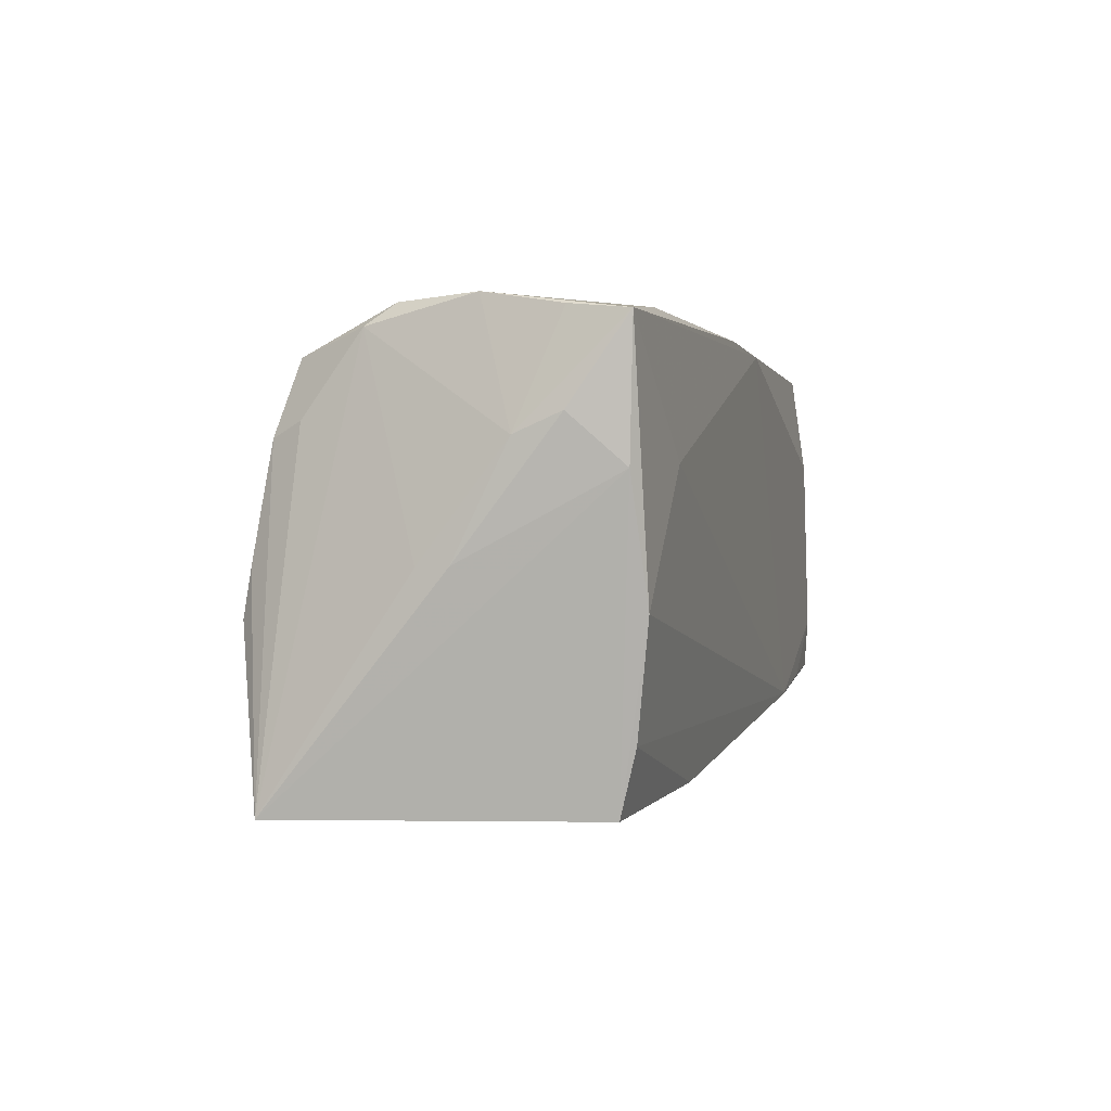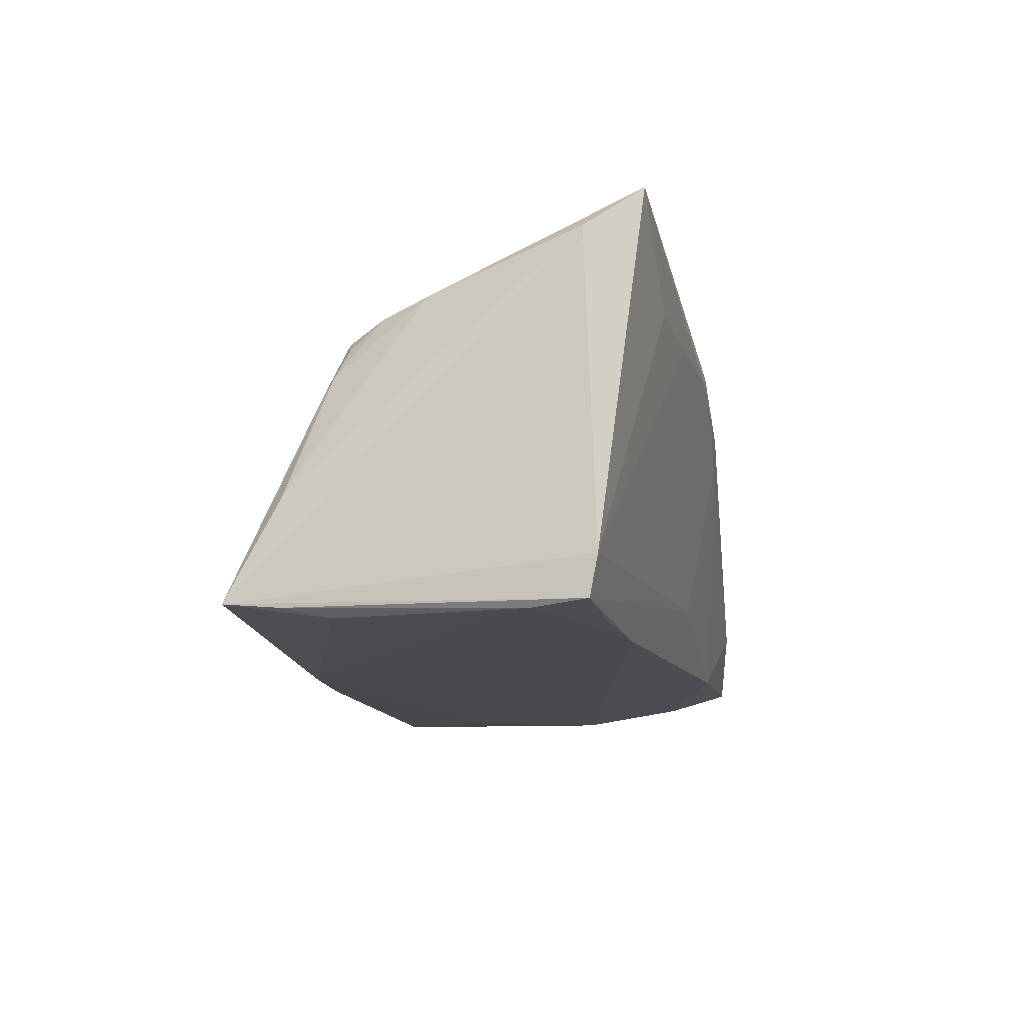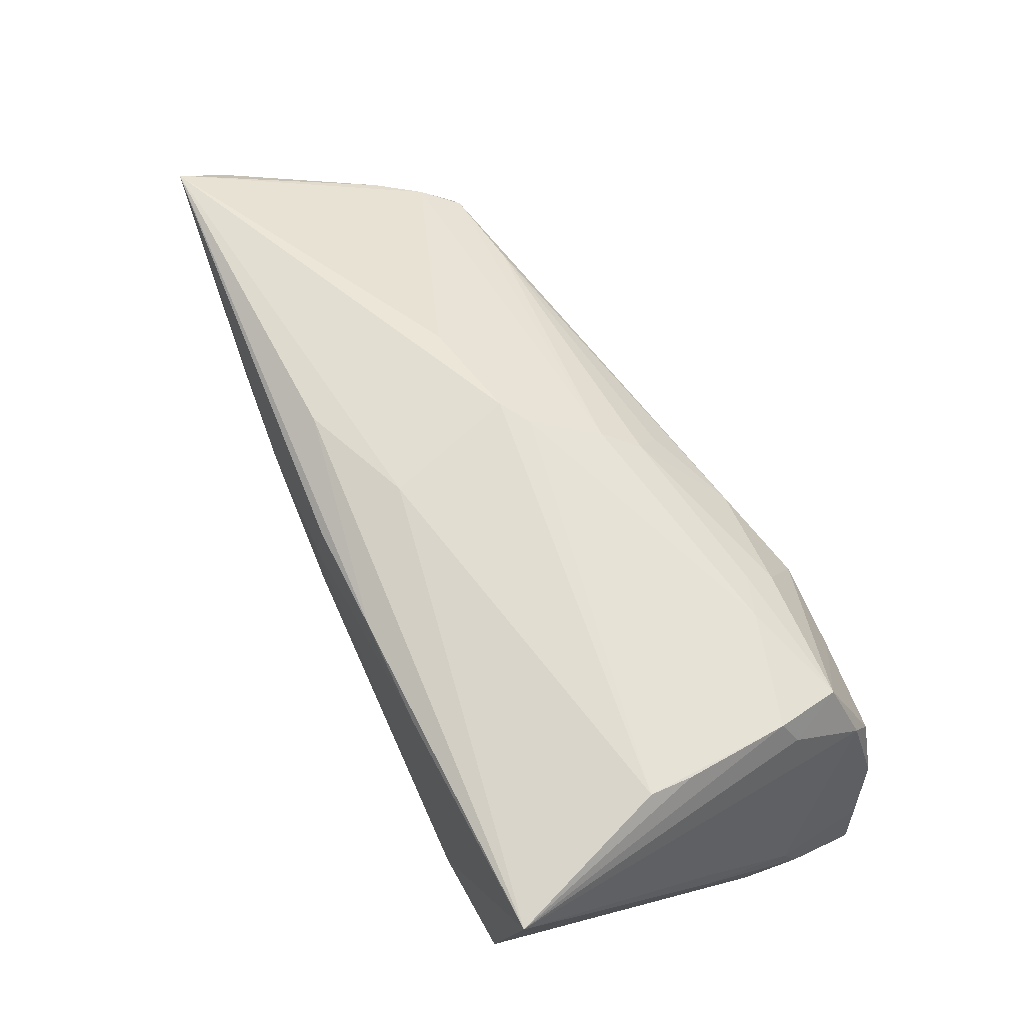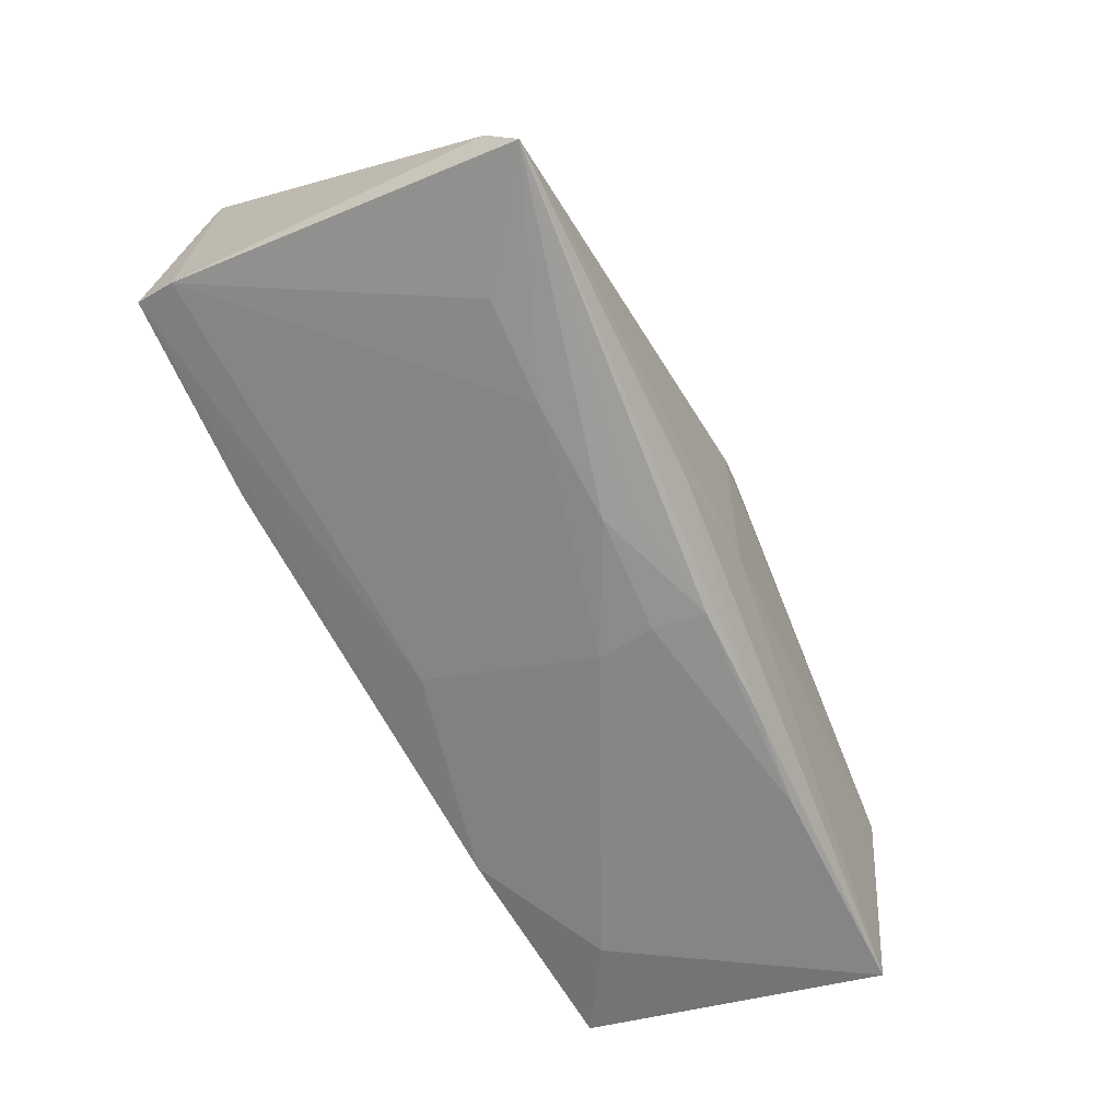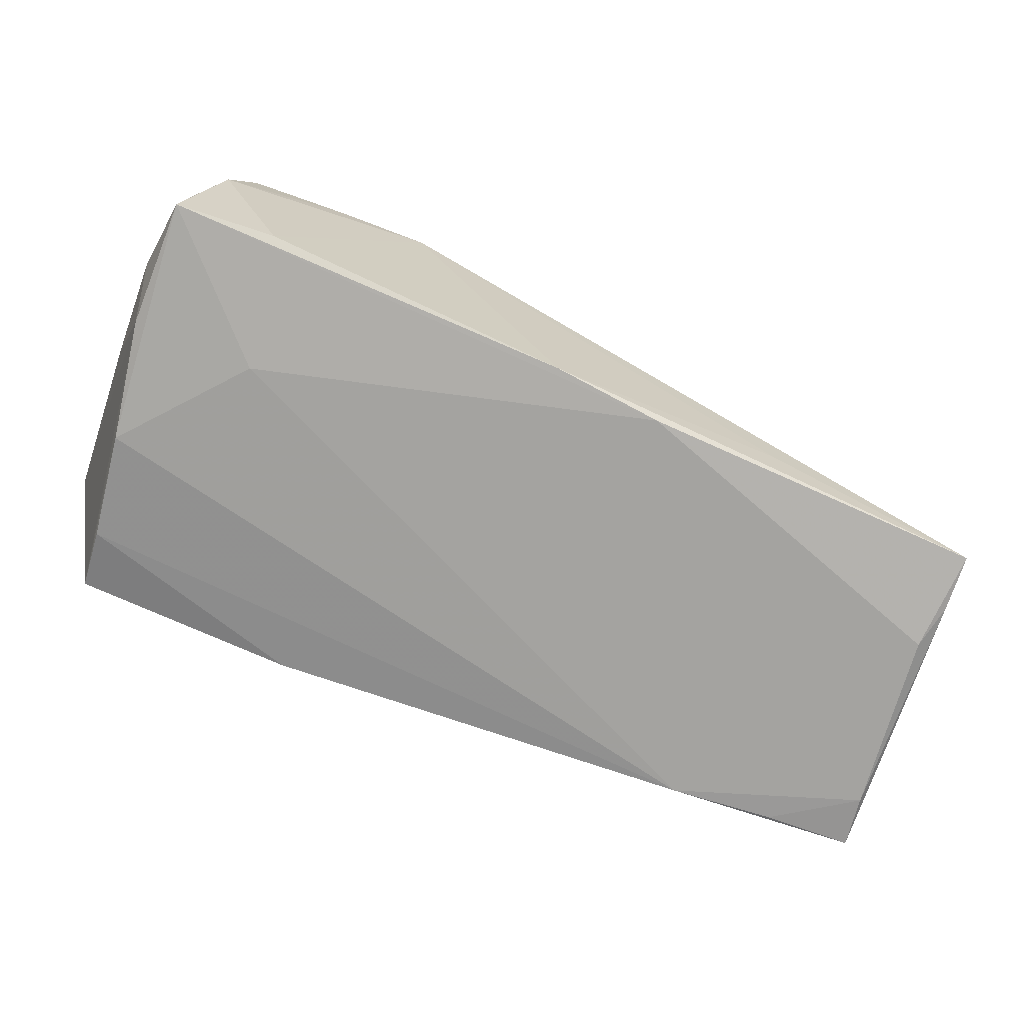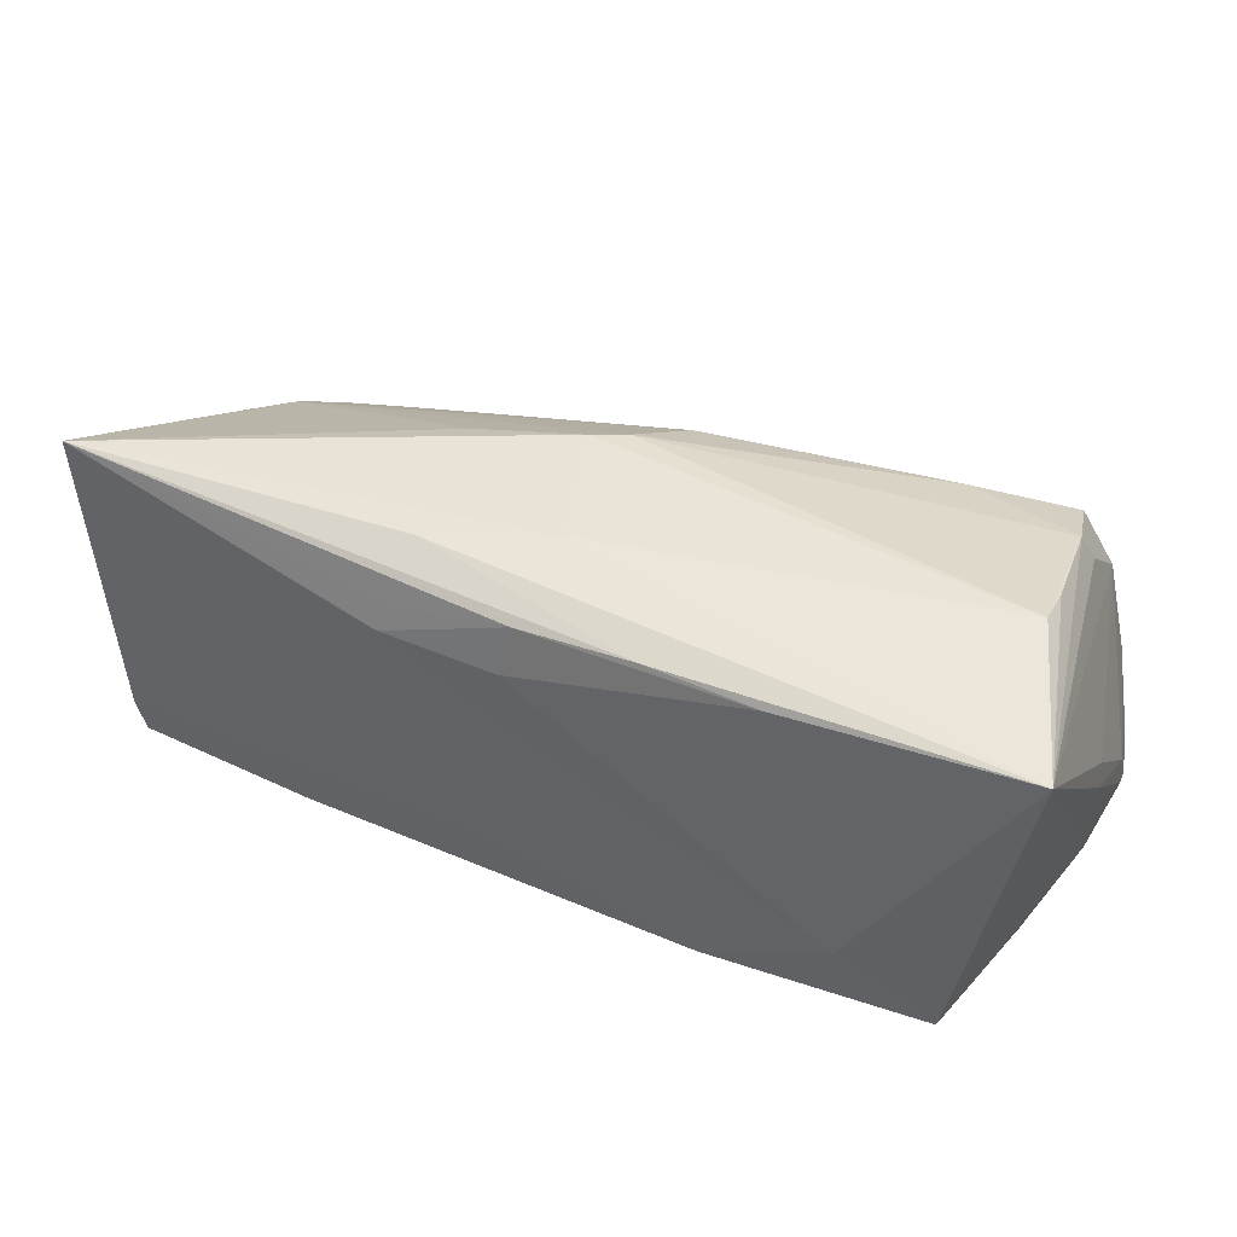
<metadata>
{"format":"obj","ext":"obj","renderer":"f3d","projection":"perspective","resolution":1024,"background":"white","views":[{"elev":0.3,"azim":104.8,"up":"+Y"},{"elev":-13.6,"azim":-81.7,"up":"+Z"},{"elev":63.0,"azim":63.7,"up":"+Z"},{"elev":-62.0,"azim":-64.0,"up":"+Y"},{"elev":-72.9,"azim":155.1,"up":"+Z"},{"elev":37.7,"azim":24.4,"up":"+Z"}]}
</metadata>
<code>
v 0.05231 0.01311 -0.007998
v 0.05108 0.02487 -0.01954
v -0.05214 0.01939 -0.007598
v 0.04561 -0.004797 0.02196
v -0.05546 -0.008167 -0.02102
v 0.03319 -0.02544 -0.00988
v -0.03161 -0.02337 0.01386
v 0.04527 0.02672 0.005654
v 0.002151 0.01932 0.01549
v -0.05327 0.01875 -0.01988
v 0.04412 -0.02415 -0.01662
v 0.01774 -0.02312 -0.01836
v -0.05677 -0.0141 0.0201
v 0.002939 0.02614 -0.02063
v 0.03378 0.02766 0.006607
v -0.006896 -0.02188 -0.01281
v -0.05664 -0.0208 0.02408
v -0.002726 -0.02544 0.006969
v 0.04607 0.02433 0.008953
v -0.03348 -0.01683 -0.02102
v -0.01737 -0.02491 0.01436
v -0.003496 -0.02533 0.01358
v -0.04989 0.003924 0.01548
v 0.0307 0.01753 0.01935
v 0.02514 0.0197 0.01758
v 0.05208 -0.02406 0.01801
v -0.01033 0.02542 -0.02102
v -0.03309 0.01513 0.01351
v 0.04803 0.02723 -0.003642
v -0.05736 -0.01543 -0.01584
v -0.01618 -0.02433 0.01743
v 0.0426 0.0217 0.0168
v -0.04423 0.01396 0.01214
v -0.01899 -0.0007519 0.02388
v -0.04705 0.009465 0.01406
v -0.002249 -0.02462 0.01945
v -0.0527 0.02544 -0.01922
v 0.04416 0.02314 0.01286
v 0.001627 0.01179 0.02176
v -0.05492 -0.007542 0.01691
v 0.04432 0.01346 0.01924
v 0.02547 0.02338 0.01451
v -0.05213 0.01341 -0.02096
v 0.02425 -0.02479 0.01811
v -0.001437 -0.0143 0.02392
v 0.05006 0.02559 -0.0128
v -0.02635 0.02616 -0.01525
v 0.05033 0.009929 -0.01903
v 0.01203 0.02462 0.01156
v -0.04759 0.01598 0.005451
v -0.05142 0.01729 -0.003555
v -0.05677 -0.01448 -0.0204
v 0.0522 0.0005366 0.001569
v -0.0153 -0.01962 0.02342
v 0.05233 0.0006761 -0.001954
v -0.04615 0.01354 0.01076
v 0.04721 -0.003875 -0.02025
v 0.02294 0.0283 0.007509
v -0.005991 0.001503 0.02526
v 0.01141 -0.02454 0.01941
v 0.03947 0.02614 -0.01908
v -0.04754 0.01499 0.007162
v 0.04567 0.01513 0.01576
v -0.0461 -0.01521 -0.02082
v 0.04501 -0.01672 -0.01856
v 0.004075 0.01625 0.01881
v 0.03591 0.0109 -0.02092
v 0.05225 0.01535 -0.01316
v -0.04344 -0.02187 0.01421
v 0.04556 0.000483 0.02111
v -0.002222 0.0038 0.02493
f 26 11 48
f 29 2 61
f 30 37 52
f 29 15 8
f 8 15 32
f 37 33 49
f 68 48 2
f 69 17 30
f 30 7 69
f 69 7 17
f 6 12 11
f 6 11 26
f 26 44 6
f 16 7 30
f 30 52 16
f 16 52 12
f 22 6 44
f 14 61 2
f 2 27 14
f 14 27 37
f 37 47 14
f 37 27 43
f 32 63 19
f 29 8 19
f 19 63 26
f 41 63 32
f 26 63 41
f 33 35 39
f 26 4 45
f 45 54 26
f 17 54 45
f 30 17 13
f 13 37 30
f 46 2 29
f 29 19 1
f 1 46 29
f 1 68 2
f 2 46 1
f 67 27 2
f 20 52 64
f 12 52 20
f 27 67 20
f 7 16 18
f 6 22 18
f 18 16 12
f 12 6 18
f 10 52 37
f 37 43 10
f 38 8 32
f 32 19 38
f 38 19 8
f 70 4 26
f 26 41 70
f 70 41 4
f 56 35 33
f 37 13 3
f 3 13 40
f 24 41 32
f 59 45 4
f 17 45 59
f 37 49 58
f 58 47 37
f 58 15 29
f 32 15 58
f 58 14 47
f 29 61 58
f 61 14 58
f 26 1 53
f 53 19 26
f 53 1 19
f 55 1 26
f 68 1 55
f 26 48 55
f 48 68 55
f 12 20 65
f 11 12 65
f 57 20 67
f 57 65 20
f 57 67 2
f 2 48 57
f 57 48 11
f 11 65 57
f 5 43 27
f 27 20 5
f 5 20 64
f 52 10 5
f 5 10 43
f 64 52 5
f 7 18 21
f 21 18 22
f 17 7 21
f 21 31 17
f 36 22 44
f 36 21 22
f 31 21 36
f 17 31 36
f 23 3 40
f 40 13 23
f 17 35 23
f 23 13 17
f 37 3 50
f 50 33 37
f 49 66 42
f 32 58 42
f 42 58 49
f 9 66 49
f 33 39 28
f 39 66 28
f 66 9 28
f 28 49 33
f 28 9 49
f 25 66 39
f 39 24 25
f 25 42 66
f 25 24 32
f 32 42 25
f 41 24 71
f 4 41 71
f 71 59 4
f 71 24 39
f 71 39 35
f 34 35 17
f 17 59 34
f 34 71 35
f 59 71 34
f 60 44 26
f 60 36 44
f 17 36 60
f 26 54 60
f 60 54 17
f 62 50 3
f 62 23 35
f 35 56 62
f 62 56 33
f 33 50 62
f 3 23 51
f 51 62 3
f 23 62 51

</code>
